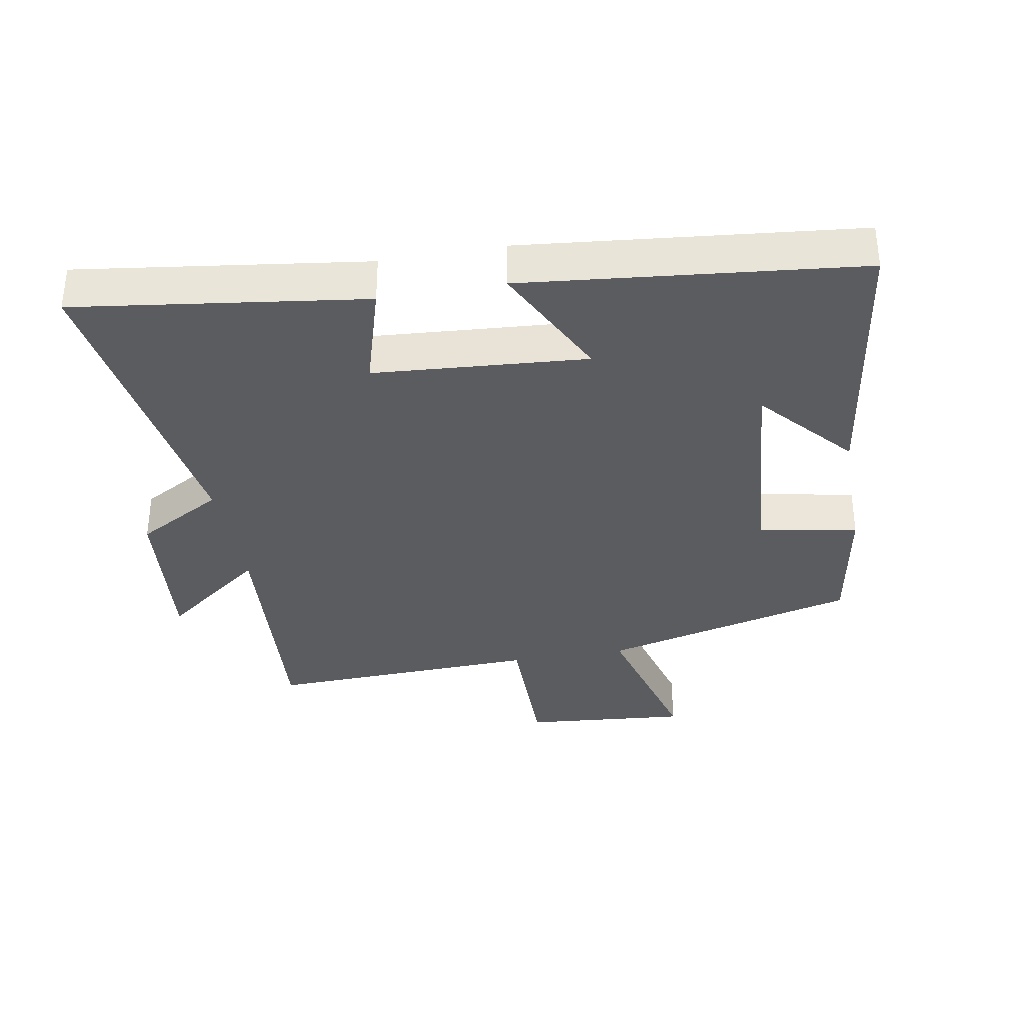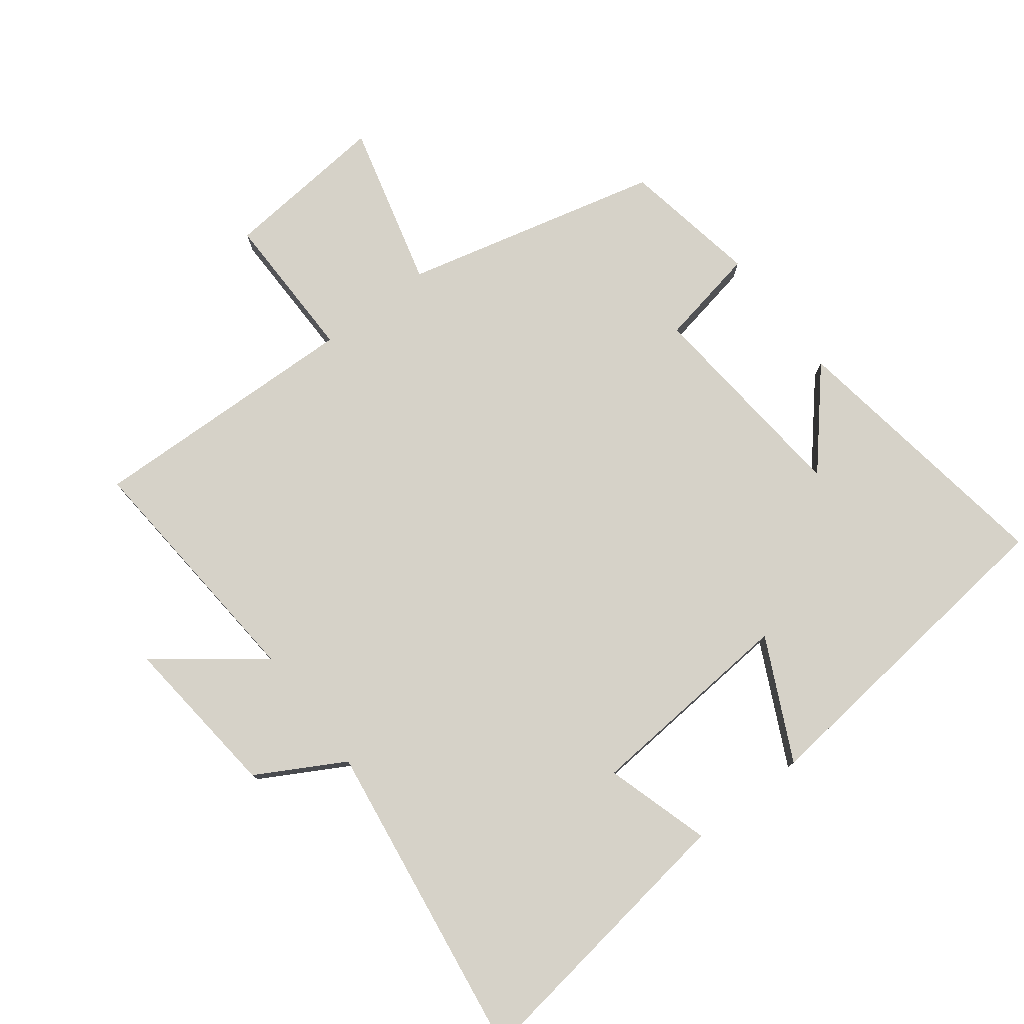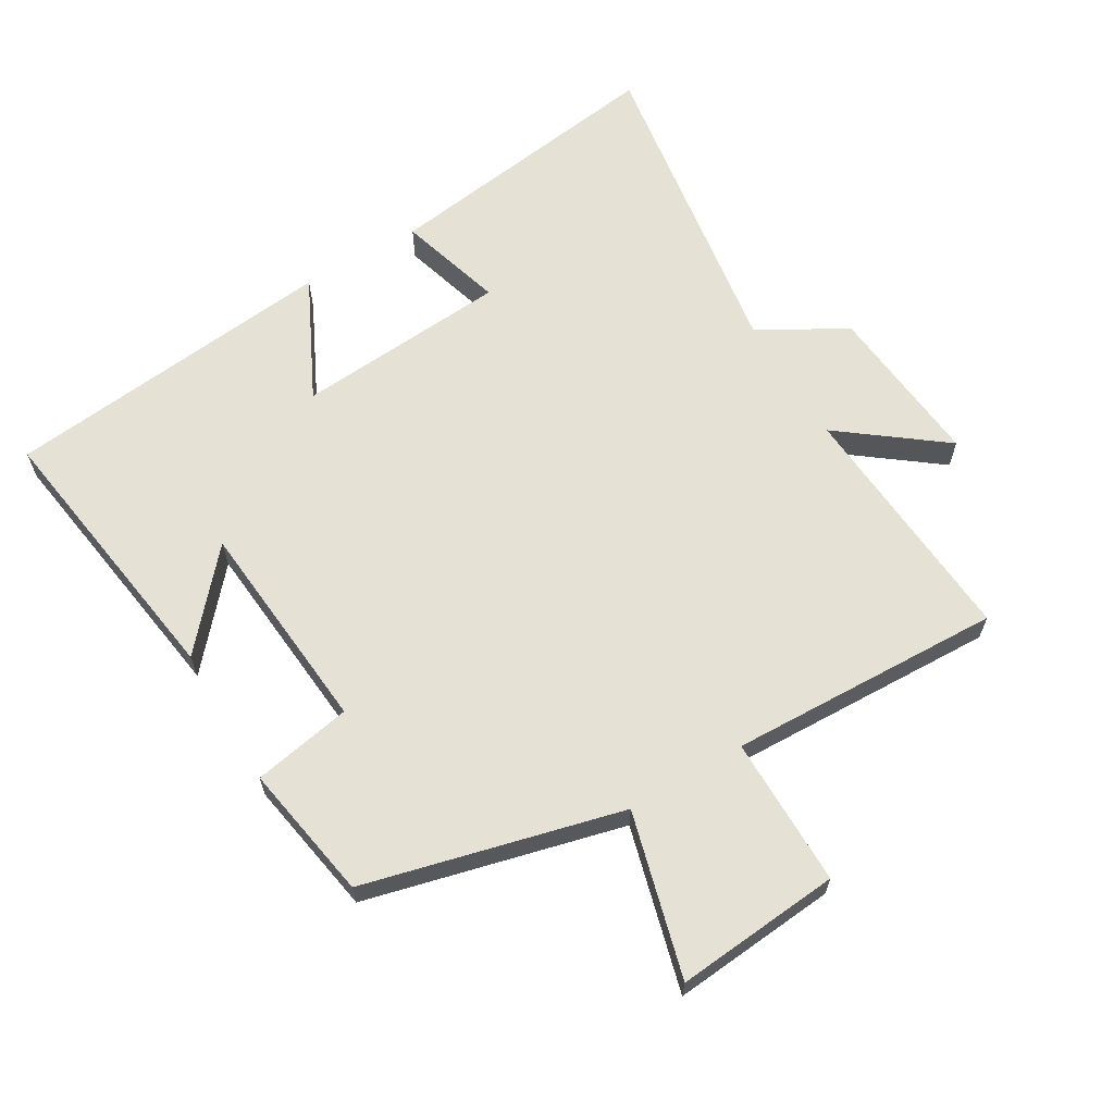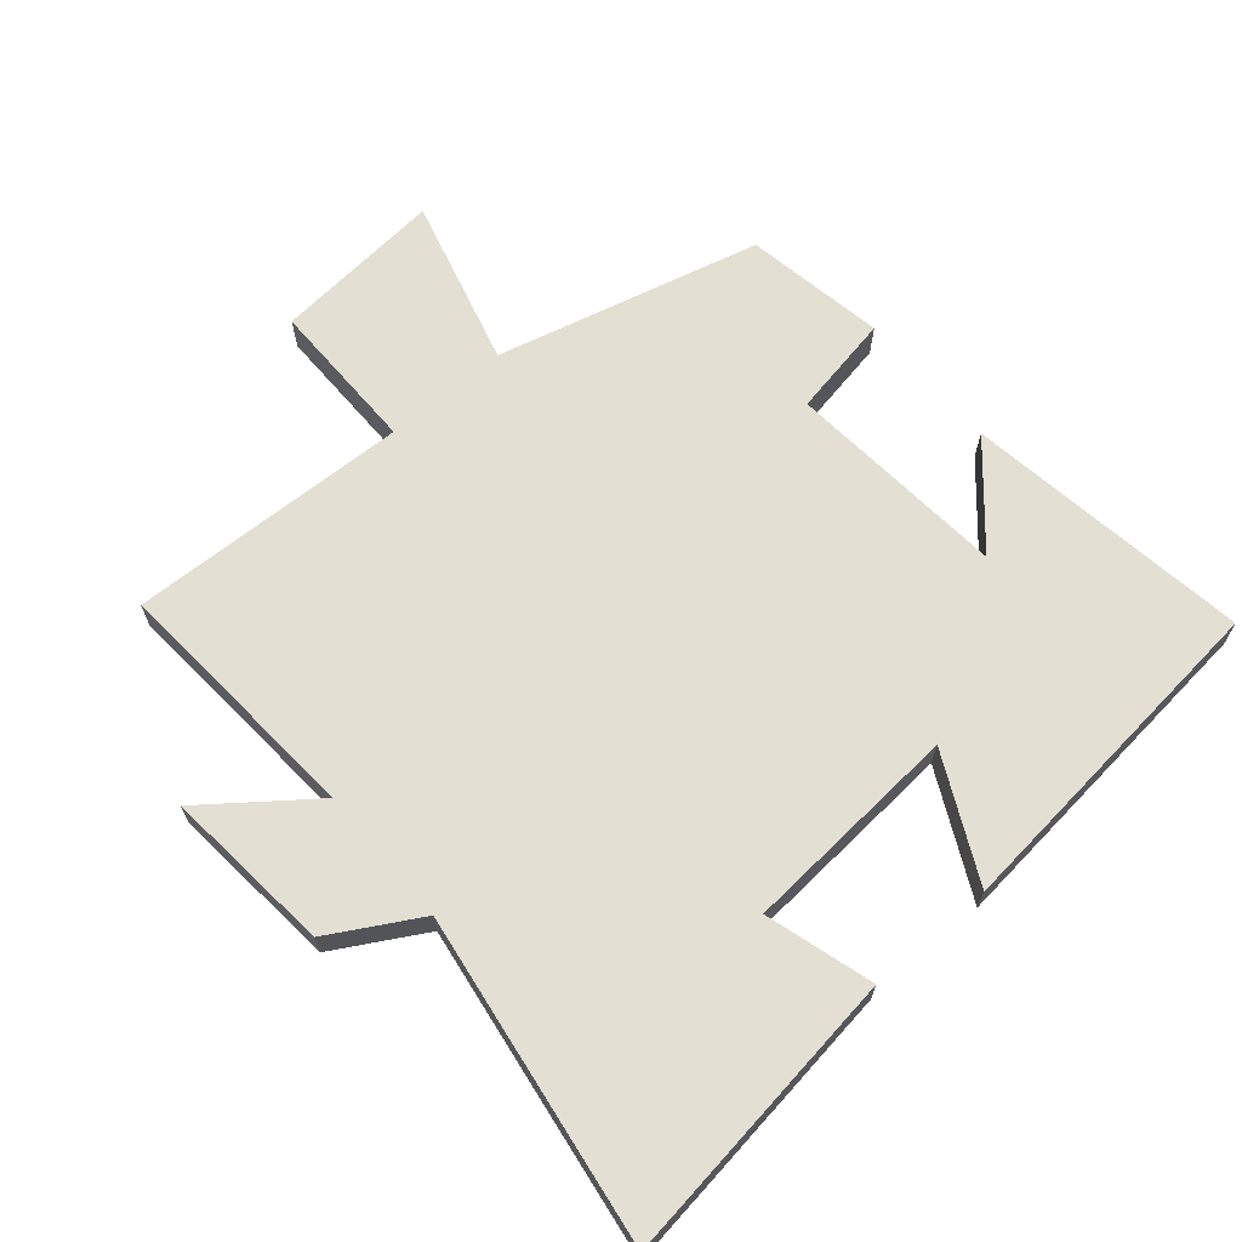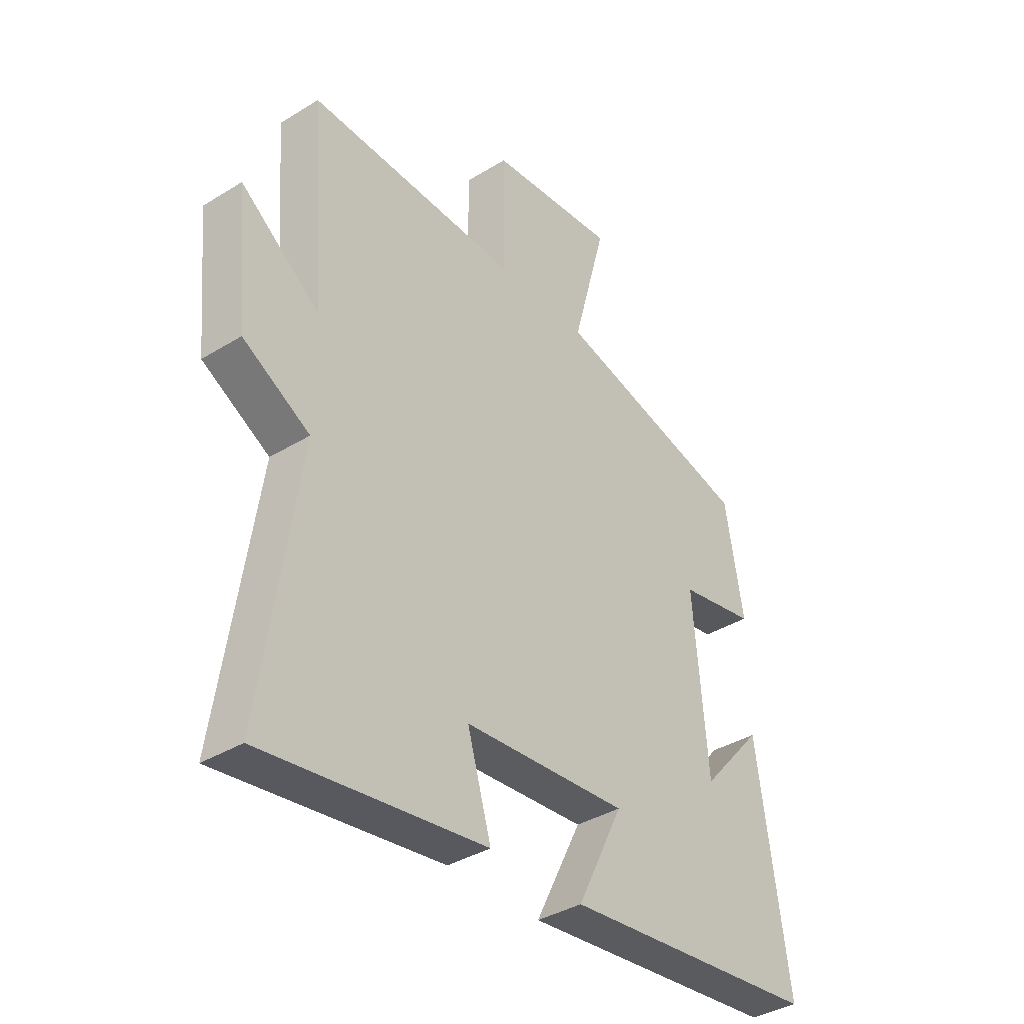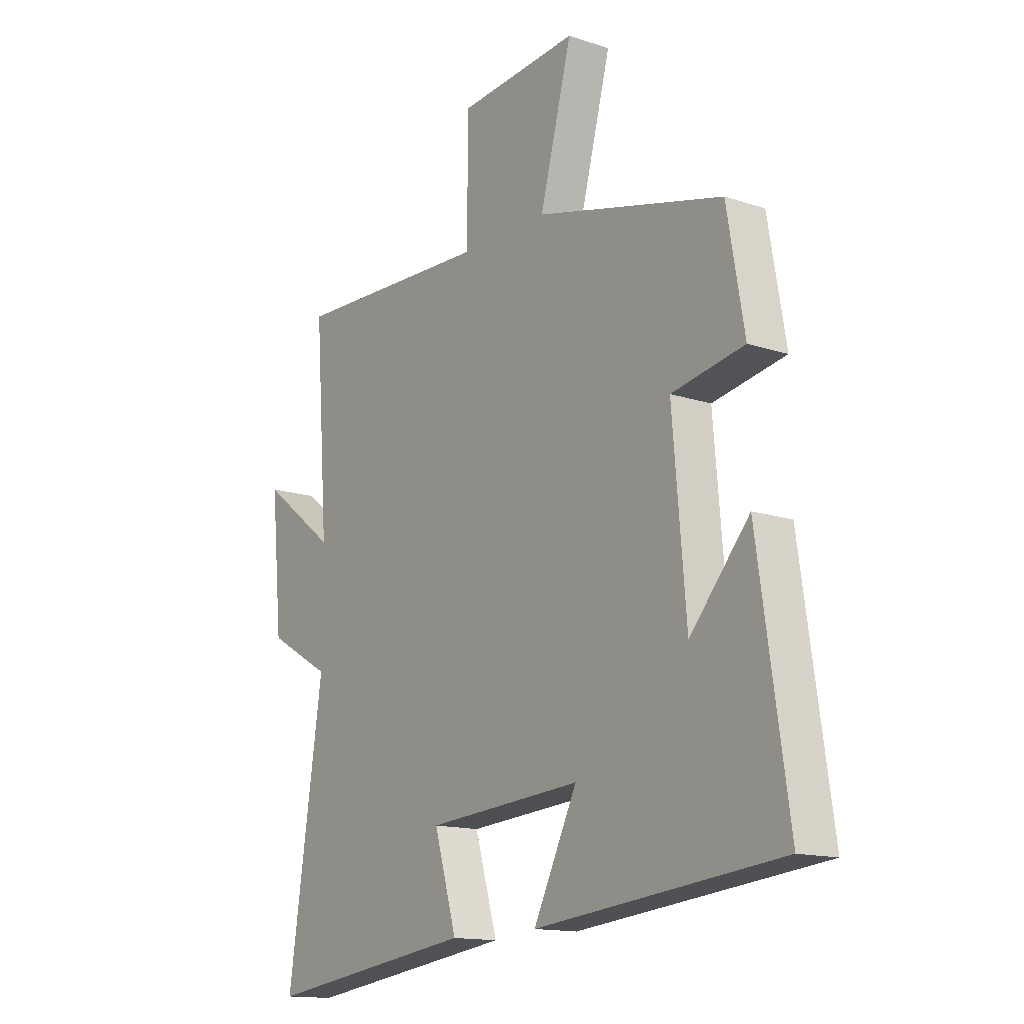
<metadata>
{"format":"obj","ext":"obj","renderer":"f3d","projection":"perspective","resolution":1024,"background":"white","views":[{"elev":-34.9,"azim":-169.9,"up":"+Y"},{"elev":77.8,"azim":142.3,"up":"+Y"},{"elev":64.3,"azim":-30.7,"up":"+Y"},{"elev":66.8,"azim":139.6,"up":"+Y"},{"elev":-37.3,"azim":128.4,"up":"+Z"},{"elev":-14.4,"azim":-126.0,"up":"+Z"}]}
</metadata>
<code>
v -0.464 0.07 0.401
v -0.073 0.07 0.5
v -0.14 0.07 0.75
v 0.112 0.07 0.728
v 0.111 0.07 0.5
v 0.528 0.07 0.515
v 0.5 0.07 0.135
v 0.656 0.07 0.254
v 0.632 0.07 0.004
v 0.5 0.07 -0.071
v 0.573 0.07 -0.56
v 0.134 0.07 -0.5
v 0.181 0.07 -0.34
v -0.143 0.07 -0.316
v -0.052 0.07 -0.5
v -0.562 0.07 -0.447
v -0.5 0.07 -0.023
v -0.377 0.07 -0.163
v -0.349 0.07 0.165
v -0.5 0.07 0.193
v -0.464 0 0.401
v -0.073 0 0.5
v -0.14 0 0.75
v 0.112 0 0.728
v 0.111 0 0.5
v 0.528 0 0.515
v 0.5 0 0.135
v 0.656 0 0.254
v 0.632 0 0.004
v 0.5 0 -0.071
v 0.573 0 -0.56
v 0.134 0 -0.5
v 0.181 0 -0.34
v -0.143 0 -0.316
v -0.052 0 -0.5
v -0.562 0 -0.447
v -0.5 0 -0.023
v -0.377 0 -0.163
v -0.349 0 0.165
v -0.5 0 0.193
f 19 20 1 2
f 18 19 2
f 16 17 18
f 14 15 16 18
f 13 14 18 2
f 10 11 12 13
f 10 13 2 3
f 7 8 9 10
f 5 6 7
f 5 7 10
f 3 4 5
f 3 5 10
f 22 21 40 39
f 22 39 38
f 38 37 36
f 38 36 35 34
f 22 38 34 33
f 33 32 31 30
f 23 22 33 30
f 30 29 28 27
f 27 26 25
f 30 27 25
f 25 24 23
f 30 25 23
f 1 21 22 2
f 2 22 23 3
f 3 23 24 4
f 4 24 25 5
f 5 25 26 6
f 6 26 27 7
f 7 27 28 8
f 8 28 29 9
f 9 29 30 10
f 10 30 31 11
f 11 31 32 12
f 12 32 33 13
f 13 33 34 14
f 14 34 35 15
f 15 35 36 16
f 16 36 37 17
f 17 37 38 18
f 18 38 39 19
f 19 39 40 20
f 20 40 21 1

</code>
